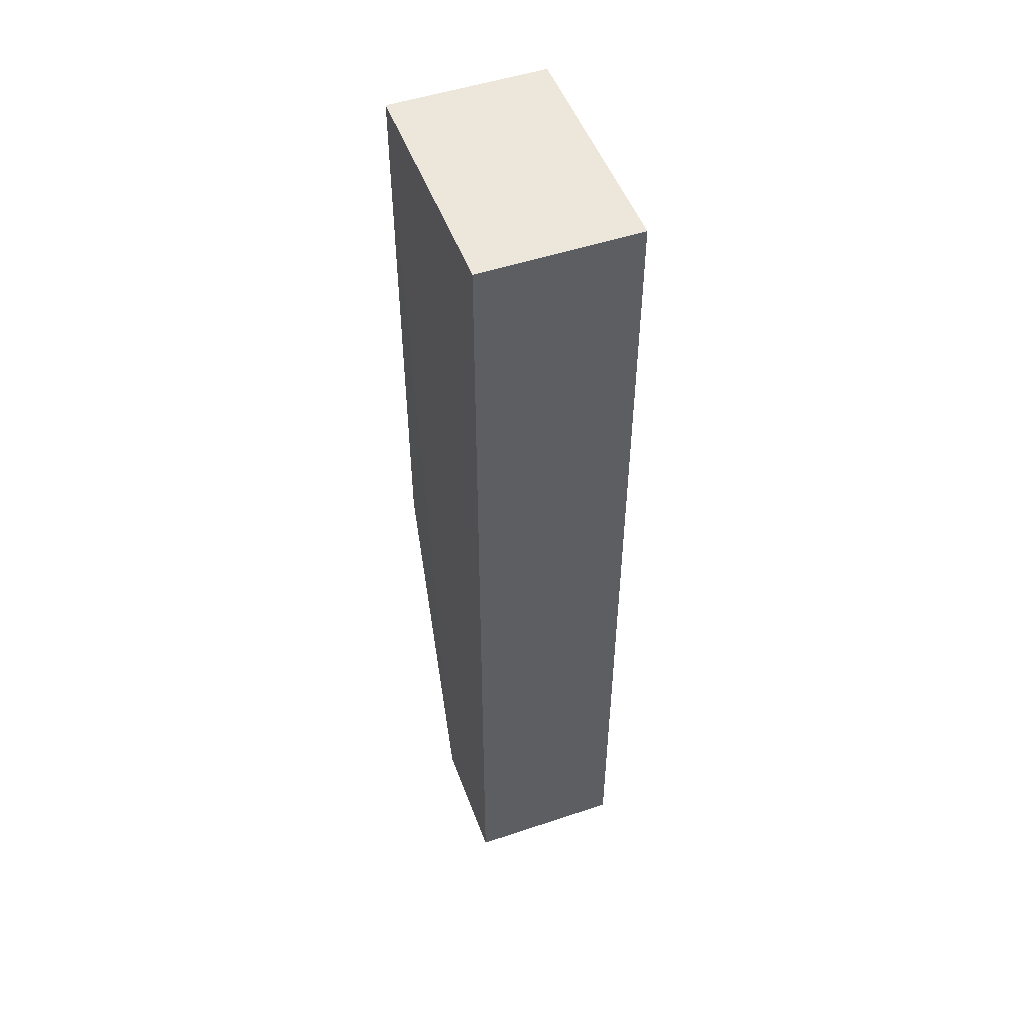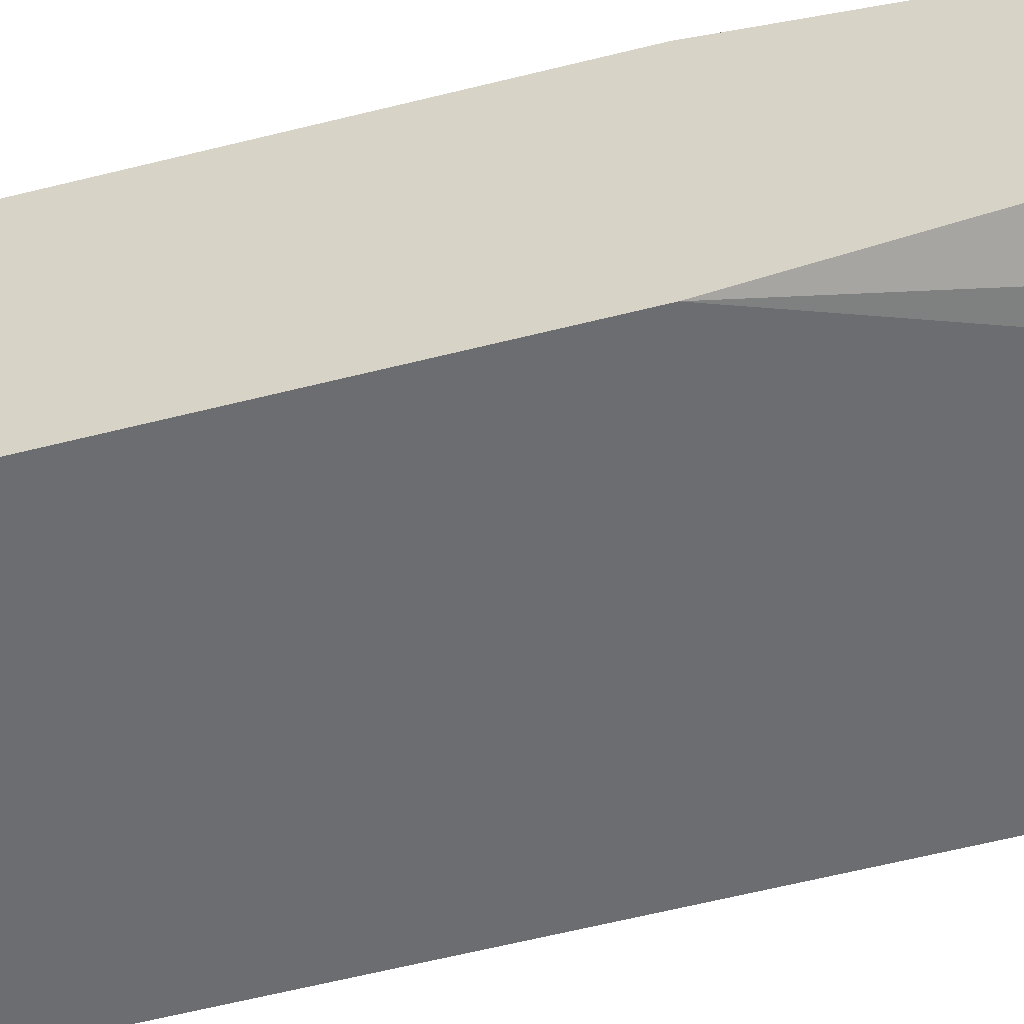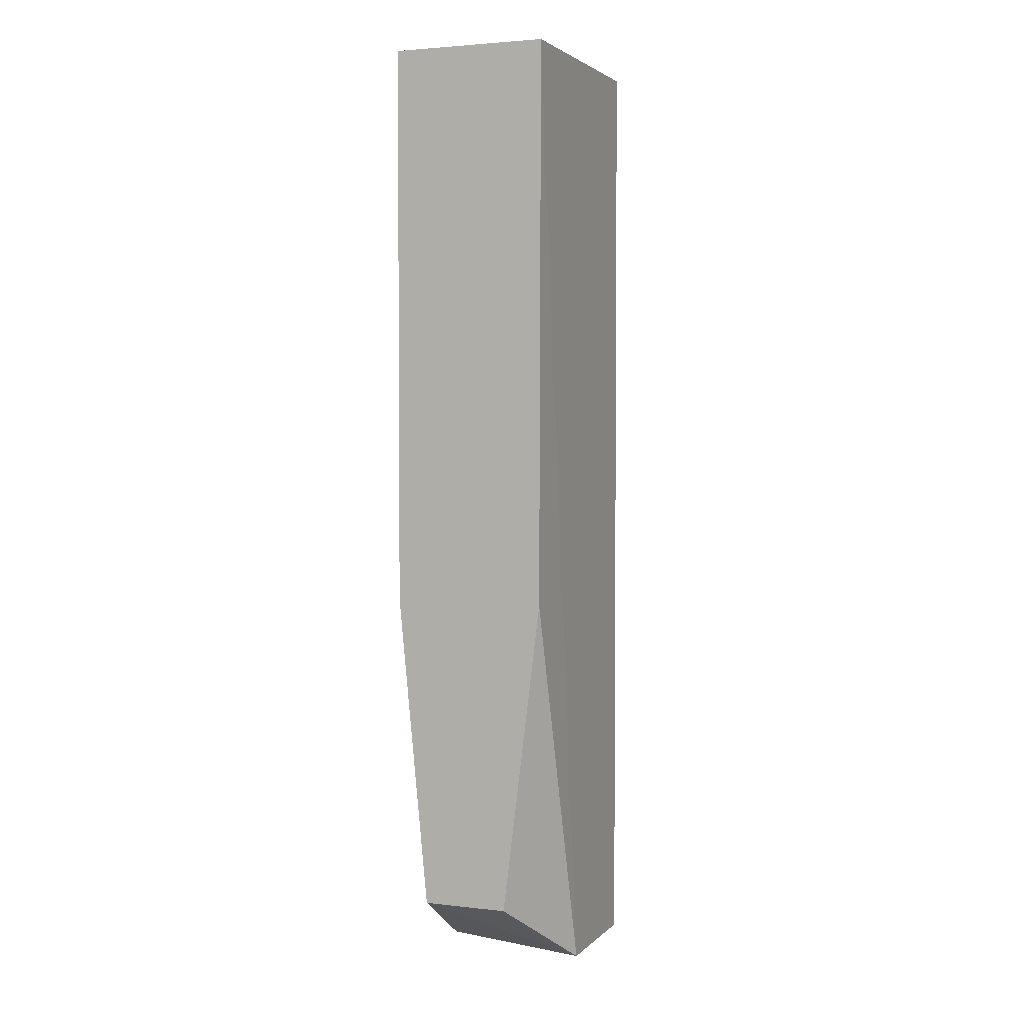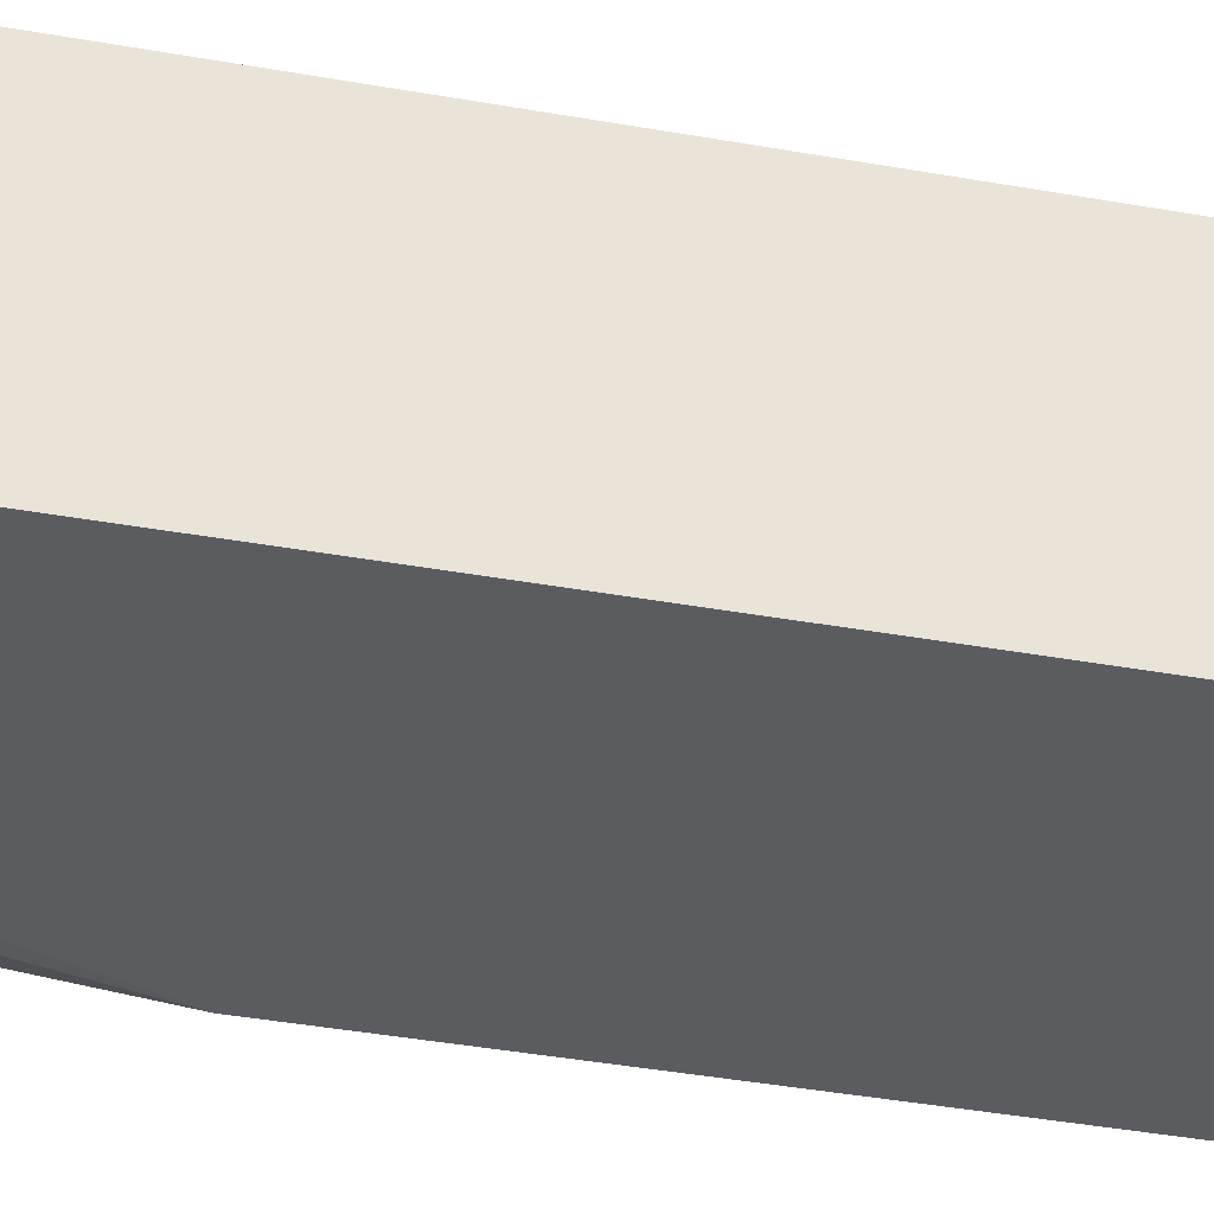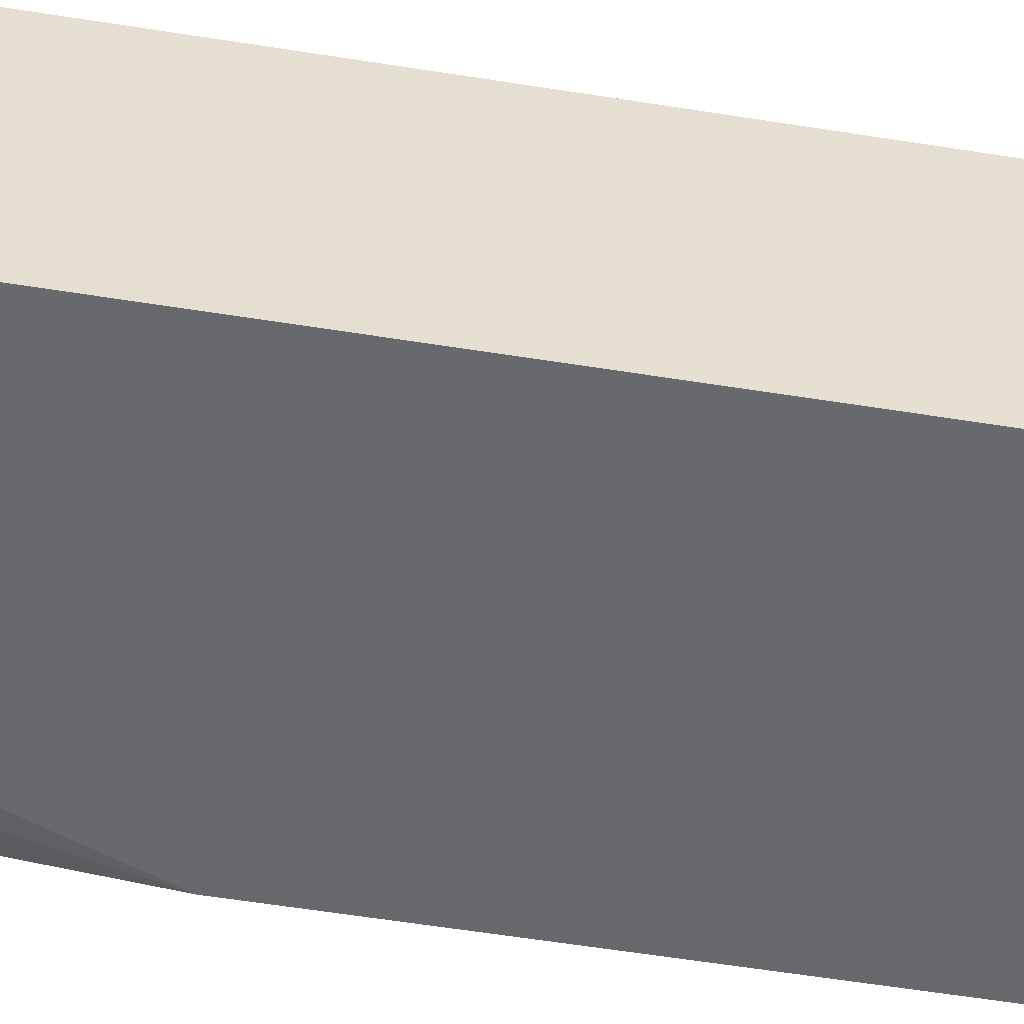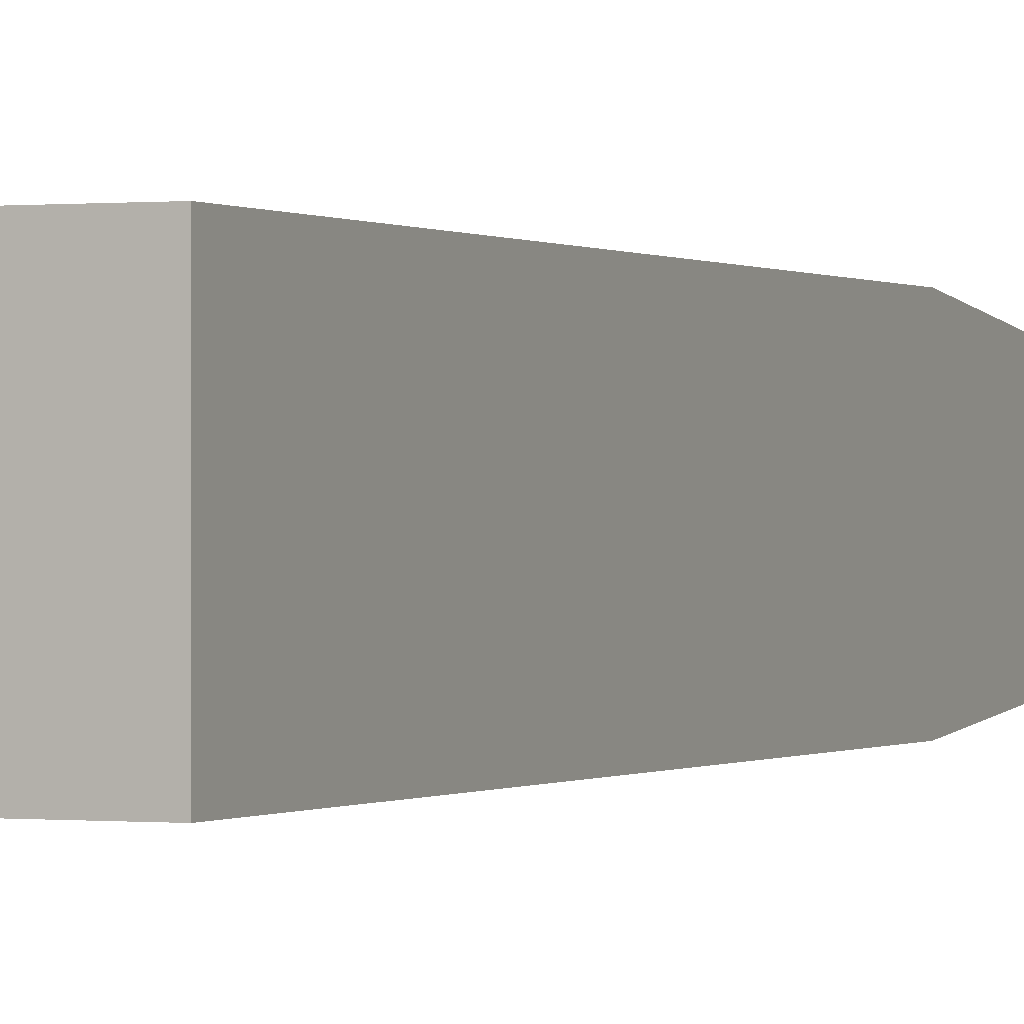
<metadata>
{"format":"obj","ext":"obj","renderer":"f3d","projection":"perspective","resolution":1024,"background":"white","views":[{"elev":50.5,"azim":69.9,"up":"+Y"},{"elev":-54.0,"azim":-74.5,"up":"+Z"},{"elev":3.0,"azim":-68.3,"up":"+Y"},{"elev":-33.9,"azim":75.7,"up":"+Z"},{"elev":-52.8,"azim":80.0,"up":"+Z"},{"elev":0.0,"azim":-156.5,"up":"+Z"}]}
</metadata>
<code>
v 0.5 0.02273 0.03238
v 0.5 0.02273 -0.03238
v 0.5 0.4167 0.03238
v 0.4015 0.4167 0.03238
v 0.4015 0.05303 0.01576
v 0.4015 0.4167 -0.03238
v 0.447 0.02273 0.03238
v 0.5 0.4167 -0.03238
v 0.4015 0.05303 -0.01993
v 0.4015 0.1835 0.03178
v 0.4015 0.1838 -0.03238
v 0.4621 0.02273 -0.03238
v 0.4318 0.05303 -0.03055
f 1 2 3
f 1 3 4
f 6 4 3
f 6 5 4
f 7 1 4
f 8 6 3
f 8 3 2
f 8 2 6
f 9 5 6
f 9 7 5
f 10 7 4
f 10 4 5
f 10 5 7
f 11 9 6
f 11 6 2
f 12 7 9
f 12 2 1
f 12 1 7
f 12 11 2
f 13 12 9
f 13 9 11
f 13 11 12

</code>
